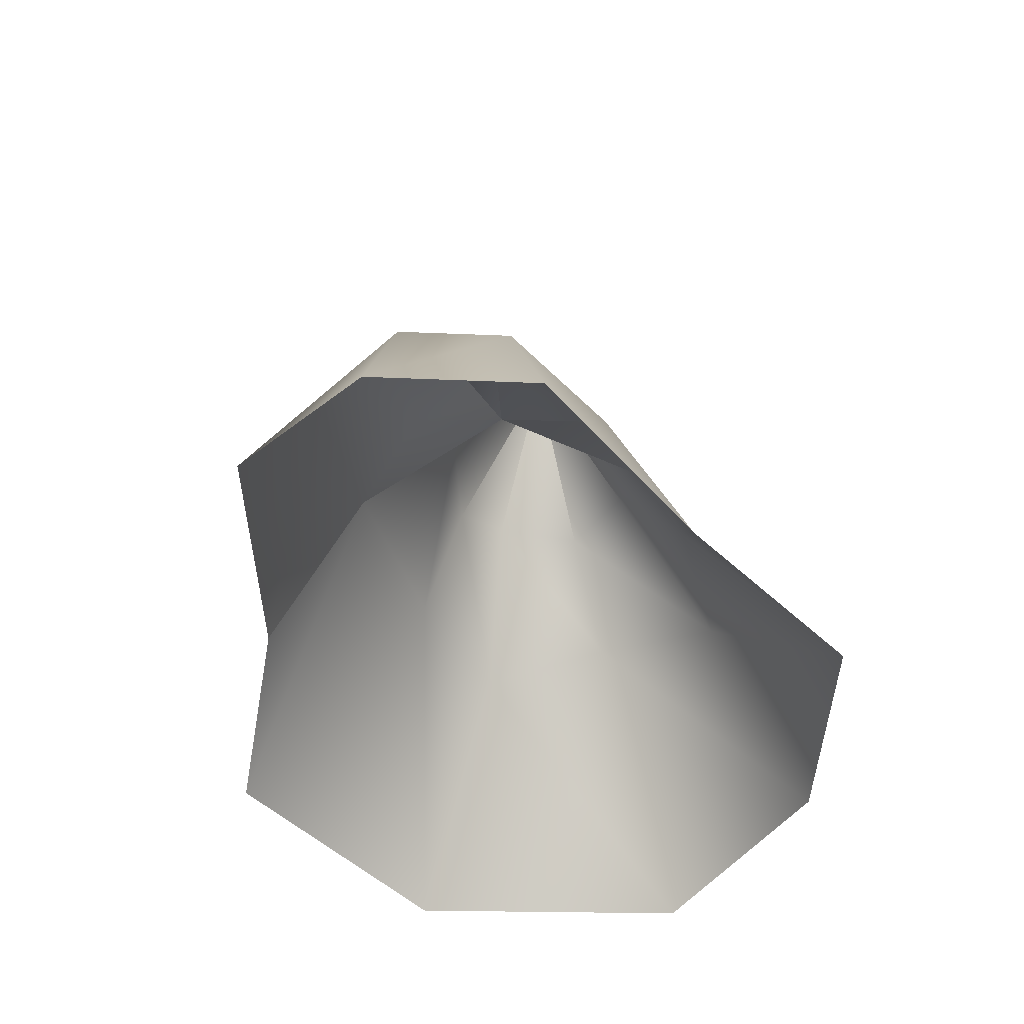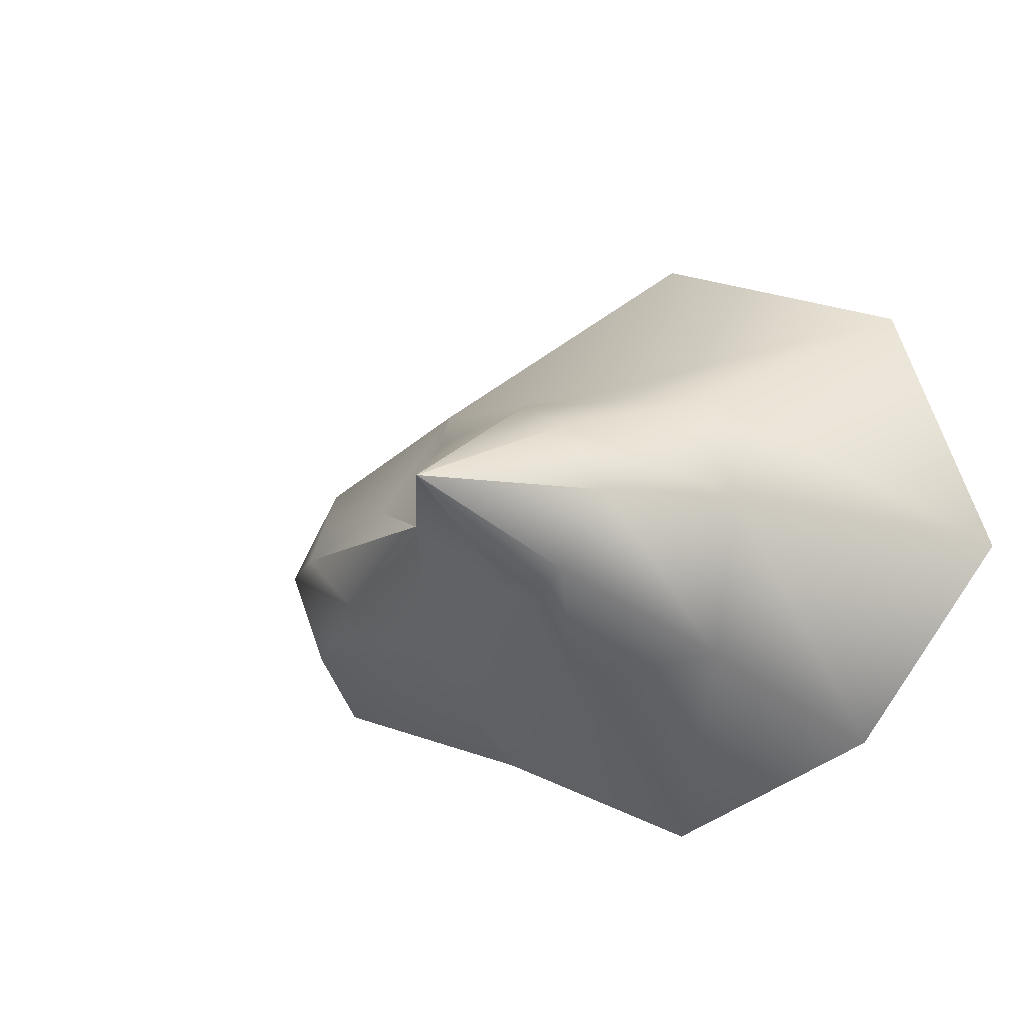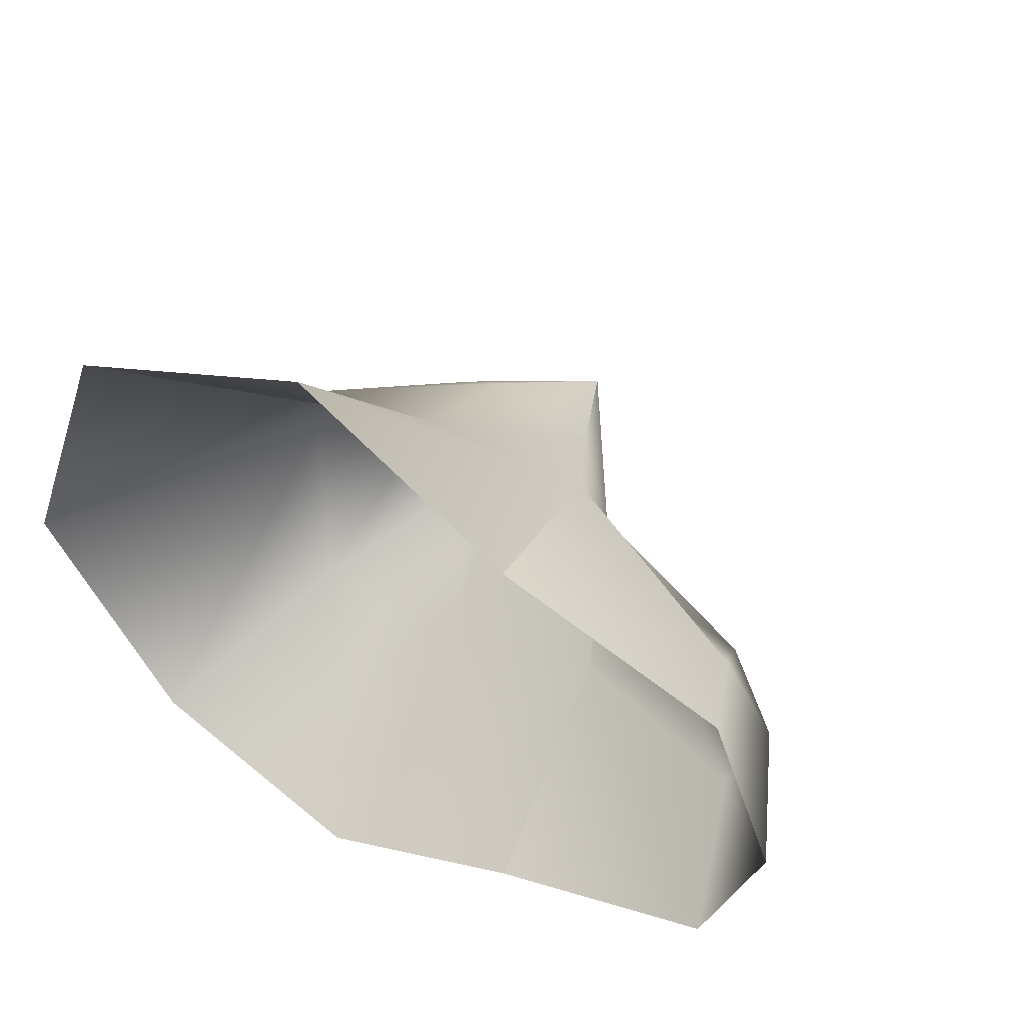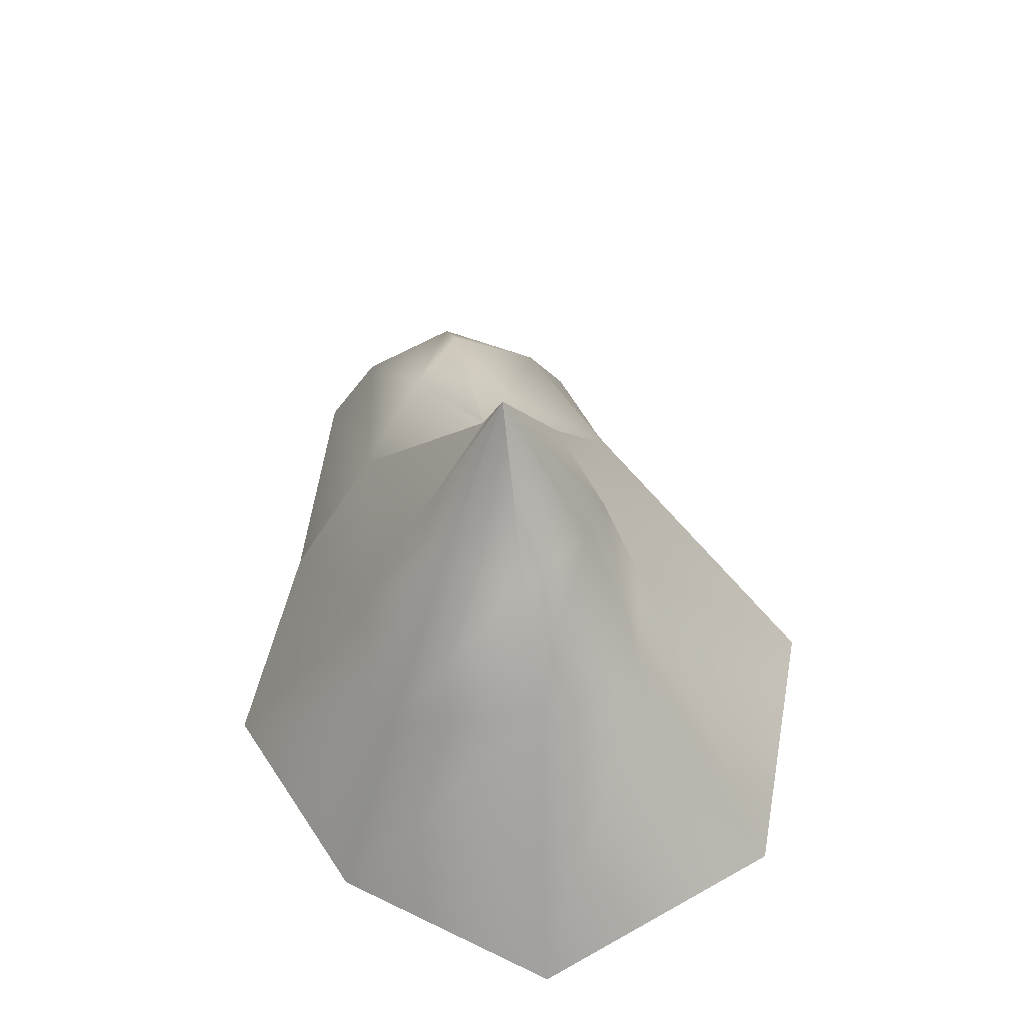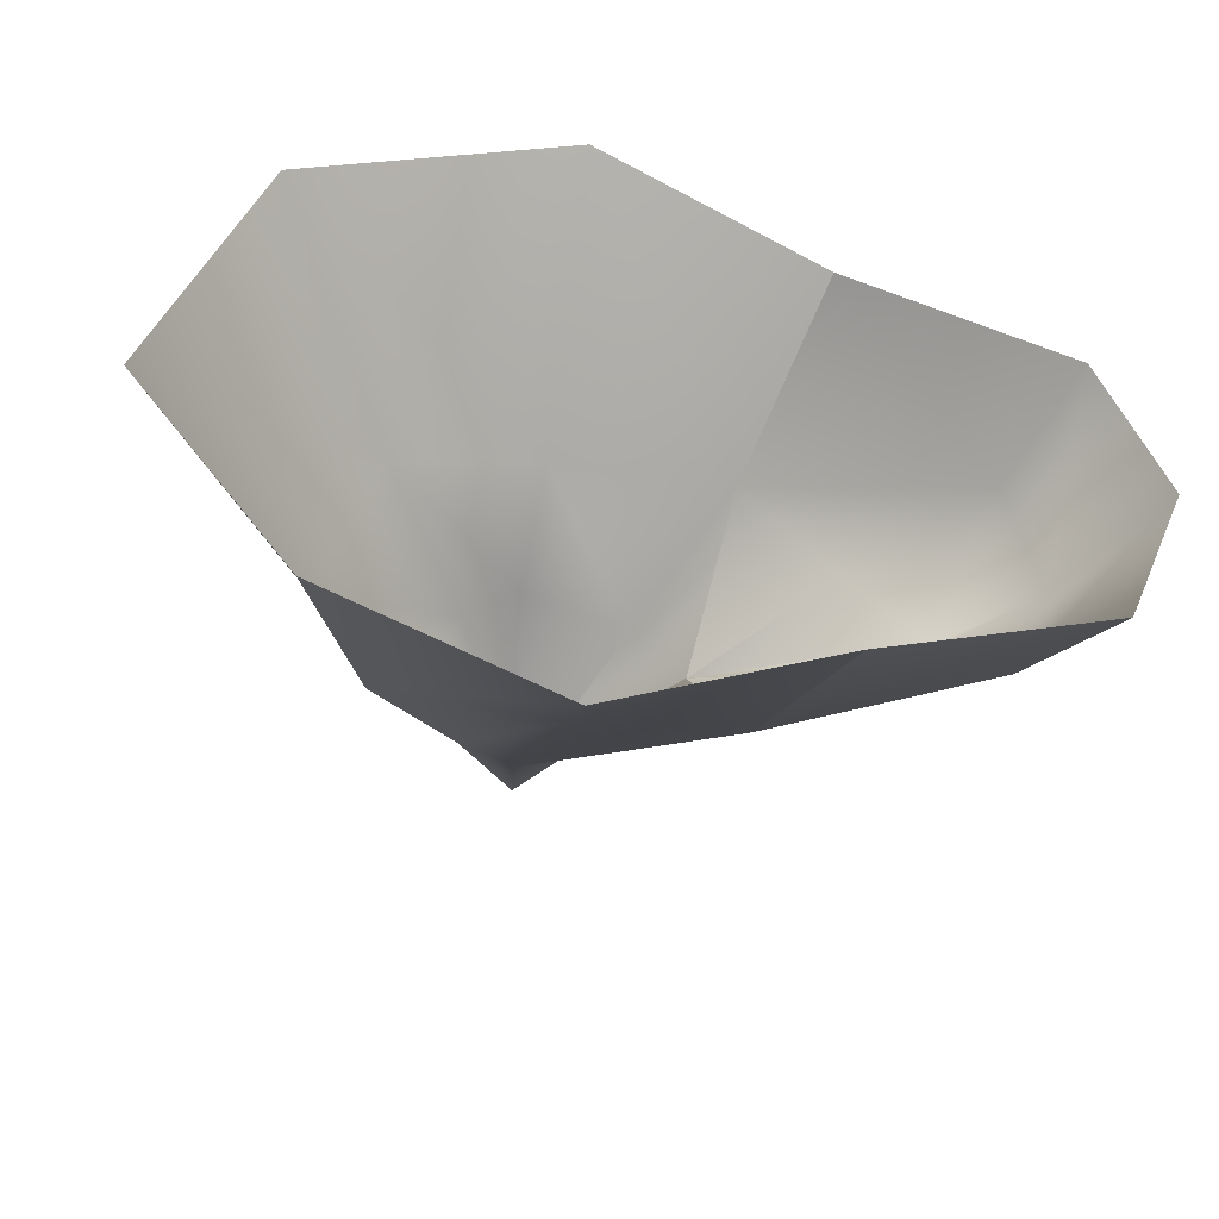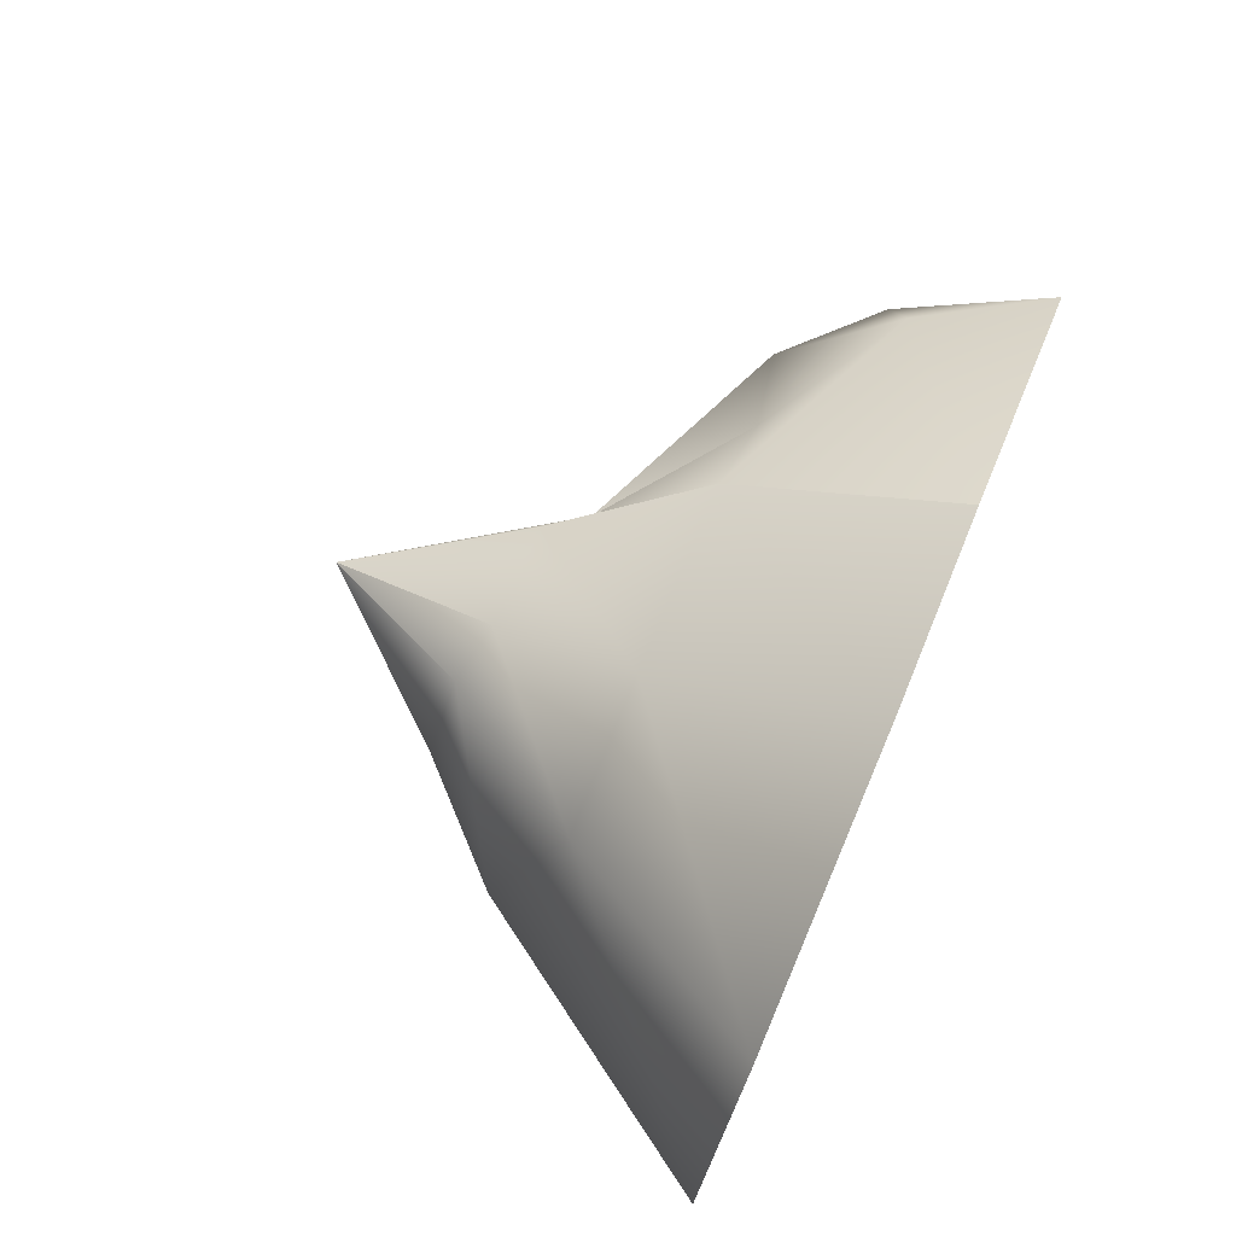
<metadata>
{"format":"obj","ext":"obj","renderer":"f3d","projection":"perspective","resolution":1024,"background":"white","views":[{"elev":-45.2,"azim":109.8,"up":"+Y"},{"elev":-12.6,"azim":-149.0,"up":"+Z"},{"elev":43.4,"azim":32.6,"up":"+Z"},{"elev":54.1,"azim":-100.0,"up":"+Y"},{"elev":-41.8,"azim":-11.0,"up":"+Z"},{"elev":75.5,"azim":-67.2,"up":"+Z"}]}
</metadata>
<code>
g default
v 3.837 0 -3.837
v 0 0 -5.427
v -3.837 0 -3.837
v -6.482 0 -0.3686
v -4.702 0 4.288
v 0 0 6.043
v 3.837 0 3.837
v 3.237 3.91 -2.245
v 0.4145 3.484 -2.838
v -2.558 3.618 -2.558
v -3.458 4.595 0
v -2.528 3.618 2.116
v 0 3.618 2.549
v 3.097 3.618 2.558
v 2.62 5.461 0
v 0 5.942 -1.809
v -0.886 6.184 -1.279
v -1.807 6.28 0
v -0.886 6.184 1.279
v 0 5.942 1.809
v 1.818 5.942 1.279
v 0.3795 8.84 0
v 7.763 0 -2.597
v 7.763 0 2.597
v 8.839 0 0
v 6.898 2.449 -1.731
v 6.898 2.038 1.731
v 7.615 2.449 0
v 5.448 3.526 -0.926
v 4.709 3.571 0.8657
v 6.198 3.849 0
g pCone3
f 1 2 9 8
f 2 3 10 9
f 3 4 11 10
f 4 5 12 11
f 5 6 13 12
f 6 7 14 13
f 8 9 16 15
f 9 10 17 16
f 10 11 18 17
f 11 12 19 18
f 12 13 20 19
f 13 14 21 20
f 14 15 21
f 15 16 22
f 16 17 22
f 17 18 22
f 18 19 22
f 19 20 22
f 20 21 22
f 21 15 22
f 23 1 8 26
f 7 24 27 14
f 24 25 28 27
f 25 23 26 28
f 26 8 29
f 14 27 30
f 27 28 31 30
f 28 26 29 31
f 29 8 15
f 14 30 15
f 30 31 15
f 31 29 15

</code>
